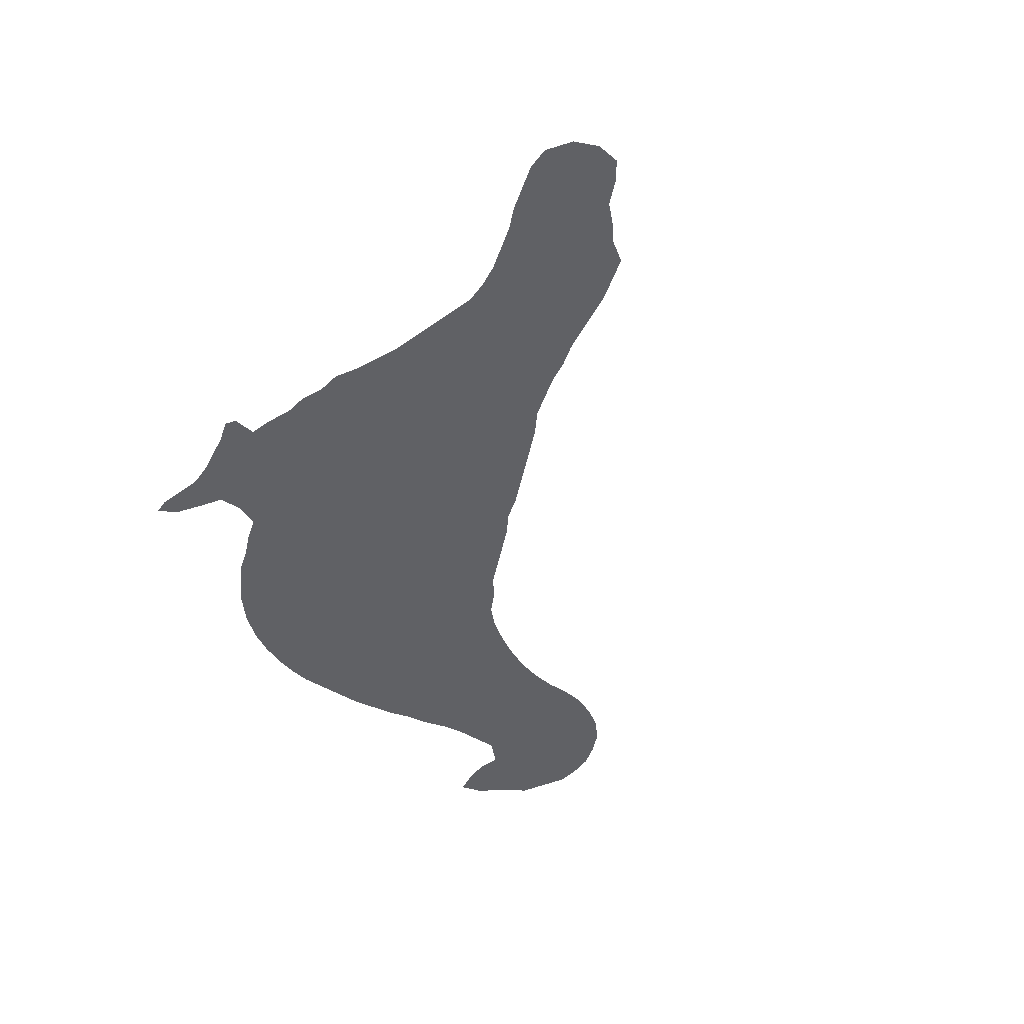
<metadata>
{"format":"obj","ext":"obj","renderer":"f3d","projection":"perspective","resolution":1024,"background":"white","views":[{"elev":-47.1,"azim":55.1,"up":"+Z"}]}
</metadata>
<code>
v 0.07252 0.3206 0
v 0.07252 0.347 0
v 0.07252 0.3738 0
v 0.07252 0.4008 0
v 0.07641 0.428 0
v 0.08015 0.4542 0
v 0.08779 0.4809 0
v 0.0916 0.5076 0
v 0.09924 0.5343 0
v 0.1031 0.5611 0
v 0.1031 0.5883 0
v 0.1031 0.6145 0
v 0.08015 0.6374 0
v 0.05344 0.6298 0
v 0.02672 0.6298 0
v 0 0.6336 0
v 0.007634 0.6603 0
v 0.03053 0.687 0
v 0.0458 0.7137 0
v 0.07028 0.7277 0
v 0.09924 0.7443 0
v 0.126 0.7481 0
v 0.1527 0.7481 0
v 0.1794 0.7405 0
v 0.2061 0.729 0
v 0.229 0.7099 0
v 0.2443 0.687 0
v 0.2557 0.6603 0
v 0.2595 0.6336 0
v 0.2595 0.6069 0
v 0.2634 0.5802 0
v 0.271 0.5534 0
v 0.2824 0.5267 0
v 0.2977 0.5 0
v 0.3168 0.4733 0
v 0.3359 0.4542 0
v 0.3588 0.4427 0
v 0.3855 0.4237 0
v 0.4125 0.4121 0
v 0.4392 0.4006 0
v 0.4657 0.3893 0
v 0.4924 0.374 0
v 0.5191 0.3664 0
v 0.548 0.354 0
v 0.5749 0.3425 0
v 0.6014 0.3311 0
v 0.626 0.3206 0
v 0.6527 0.3053 0
v 0.6799 0.2976 0
v 0.7061 0.2901 0
v 0.7328 0.2863 0
v 0.7595 0.2786 0
v 0.7857 0.2749 0
v 0.8124 0.2711 0
v 0.8397 0.2672 0
v 0.8669 0.2594 0
v 0.8931 0.2519 0
v 0.9084 0.229 0
v 0.9275 0.2137 0
v 0.9466 0.1947 0
v 0.9733 0.1832 0
v 0.9962 0.1679 0
v 1 0.1412 0
v 0.9886 0.1145 0
v 0.9618 0.09542 0
v 0.9351 0.09542 0
v 0.9089 0.1029 0
v 0.8817 0.1107 0
v 0.855 0.1221 0
v 0.8305 0.1291 0
v 0.8015 0.1374 0
v 0.7748 0.1412 0
v 0.7481 0.1412 0
v 0.7217 0.1337 0
v 0.6951 0.1261 0
v 0.6675 0.1182 0
v 0.6412 0.1107 0
v 0.614 0.09903 0
v 0.5878 0.08779 0
v 0.5611 0.07252 0
v 0.5343 0.0687 0
v 0.5076 0.05725 0
v 0.4809 0.05344 0
v 0.4542 0.04199 0
v 0.4275 0.03435 0
v 0.4313 0.007634 0
v 0.4199 0 0
v 0.3931 0.007634 0
v 0.3669 0.01138 0
v 0.3397 0.01527 0
v 0.313 0.01527 0
v 0.2867 0.007772 0
v 0.2595 0 0
v 0.2405 0 0
v 0.2557 0.0229 0
v 0.2795 0.03992 0
v 0.3053 0.05725 0
v 0.3053 0.08397 0
v 0.2939 0.1107 0
v 0.2672 0.1183 0
v 0.2405 0.1298 0
v 0.2137 0.1374 0
v 0.1893 0.1514 0
v 0.1603 0.1679 0
v 0.1336 0.1908 0
v 0.1107 0.2176 0
v 0.09542 0.2443 0
v 0.08397 0.271 0
v 0.07634 0.2977 0
v 0.1844 0.5858 0
v 0.9666 0.137 0
v 0.9777 0.158 0
v 0.6439 0.2078 0
v 0.02425 0.654 0
v 0.2987 0.0308 0
v 0.2716 0.01794 0
v 0.7421 0.2129 0
v 0.6706 0.2104 0
v 0.1856 0.6099 0
v 0.9017 0.1601 0
v 0.7998 0.2016 0
v 0.7697 0.2068 0
v 0.5431 0.2078 0
v 0.5704 0.2231 0
v 0.7192 0.2208 0
v 0.6975 0.2141 0
v 0.0873 0.6875 0
v 0.1157 0.689 0
v 0.06579 0.6709 0
v 0.04807 0.6539 0
v 0.31 0.2787 0
v 0.3396 0.2767 0
v 0.2785 0.2855 0
v 0.2553 0.3051 0
v 0.2184 0.1501 0
v 0.1908 0.4818 0
v 0.1987 0.453 0
v 0.2111 0.4008 0
v 0.1989 0.4254 0
v 0.1443 0.5852 0
v 0.8313 0.2066 0
v 0.8793 0.1767 0
v 0.9388 0.1429 0
v 0.6201 0.2024 0
v 0.5965 0.2125 0
v 0.3265 0.03699 0
v 0.3373 0.05902 0
v 0.1457 0.6749 0
v 0.1823 0.633 0
v 0.1653 0.6519 0
v 0.3809 0.0752 0
v 0.1876 0.5136 0
v 0.2112 0.3706 0
v 0.2338 0.3259 0
v 0.2087 0.3427 0
v 0.8591 0.1986 0
v 0.8809 0.2346 0
v 0.3618 0.0608 0
v 0.3541 0.08193 0
v 0.3914 0.03251 0
v 0.4116 0.01841 0
v 0.5581 0.3028 0
v 0.6513 0.2614 0
v 0.7312 0.2399 0
v 0.1122 0.4595 0
v 0.6743 0.2537 0
v 0.2834 0.4747 0
v 0.5738 0.1883 0
v 0.221 0.4296 0
v 0.9145 0.1853 0
v 0.3043 0.419 0
v 0.7585 0.2338 0
v 0.7746 0.1788 0
v 0.5796 0.2773 0
v 0.5499 0.2722 0
v 0.167 0.4591 0
v 0.7025 0.2434 0
v 0.09517 0.6646 0
v 0.5297 0.295 0
v 0.5045 0.2821 0
v 0.3086 0.1392 0
v 0.2842 0.3691 0
v 0.3577 0.3464 0
v 0.1425 0.5302 0
v 0.6517 0.2352 0
v 0.239 0.2243 0
v 0.3324 0.3586 0
v 0.1399 0.4488 0
v 0.1326 0.3955 0
v 0.8418 0.2389 0
v 0.2184 0.4752 0
v 0.9014 0.2021 0
v 0.1035 0.384 0
v 0.6269 0.2564 0
v 0.1225 0.6598 0
v 0.3222 0.2972 0
v 0.4645 0.3449 0
v 0.4469 0.2291 0
v 0.4878 0.2991 0
v 0.4453 0.3014 0
v 0.9098 0.1335 0
v 0.1397 0.4745 0
v 0.1453 0.5571 0
v 0.4844 0.09478 0
v 0.2192 0.5674 0
v 0.9278 0.1643 0
v 0.2899 0.3963 0
v 0.1691 0.5415 0
v 0.829 0.154 0
v 0.8589 0.225 0
v 0.3814 0.05226 0
v 0.4074 0.0601 0
v 0.4897 0.2035 0
v 0.3426 0.1786 0
v 0.6083 0.2775 0
v 0.3284 0.08299 0
v 0.646 0.1592 0
v 0.6031 0.1819 0
v 0.7203 0.1936 0
v 0.7487 0.1869 0
v 0.8159 0.2357 0
v 0.676 0.1631 0
v 0.1434 0.6144 0
v 0.1885 0.6911 0
v 0.5225 0.1213 0
v 0.8805 0.1418 0
v 0.7937 0.1669 0
v 0.7864 0.2291 0
v 0.3578 0.03706 0
v 0.5462 0.1304 0
v 0.5604 0.1551 0
v 0.5879 0.1563 0
v 0.7043 0.1723 0
v 0.4991 0.1416 0
v 0.5146 0.2002 0
v 0.2822 0.1911 0
v 0.3094 0.3742 0
v 0.1246 0.4274 0
v 0.2515 0.4701 0
v 0.2482 0.4388 0
v 0.2733 0.4215 0
v 0.1291 0.3598 0
v 0.1421 0.3236 0
v 0.8169 0.1754 0
v 0.8548 0.151 0
v 0.617 0.1569 0
v 0.1648 0.6964 0
v 0.3649 0.3884 0
v 0.1398 0.7033 0
v 0.2325 0.6149 0
v 0.2121 0.6516 0
v 0.3859 0.2353 0
v 0.2019 0.673 0
v 0.5268 0.1812 0
v 0.384 0.1571 0
v 0.4359 0.06163 0
v 0.3633 0.4145 0
v 0.3828 0.3373 0
v 0.9374 0.1183 0
v 0.2365 0.5136 0
v 0.1493 0.2916 0
v 0.1874 0.2505 0
v 0.1666 0.269 0
v 0.2153 0.2362 0
v 0.5292 0.3303 0
v 0.8816 0.21 0
v 0.4074 0.3274 0
v 0.4282 0.3156 0
v 0.1396 0.5019 0
v 0.3271 0.1612 0
v 0.5435 0.2399 0
v 0.5686 0.2515 0
v 0.3078 0.3484 0
v 0.5481 0.1768 0
v 0.5011 0.1732 0
v 0.293 0.2398 0
v 0.284 0.1595 0
v 0.2971 0.3271 0
v 0.2694 0.2563 0
v 0.6323 0.1814 0
v 0.2649 0.5009 0
v 0.2418 0.4116 0
v 0.9635 0.1163 0
v 0.4781 0.1594 0
v 0.294 0.2139 0
v 0.6029 0.131 0
v 0.1438 0.6444 0
v 0.493 0.2538 0
v 0.5223 0.2608 0
v 0.3907 0.206 0
v 0.3651 0.2162 0
v 0.4703 0.1813 0
v 0.4415 0.1836 0
v 0.3857 0.2838 0
v 0.3951 0.3771 0
v 0.2128 0.5031 0
v 0.09776 0.361 0
v 0.7557 0.1625 0
v 0.1647 0.4897 0
v 0.106 0.3376 0
v 0.2006 0.2997 0
v 0.1405 0.2646 0
v 0.1257 0.2933 0
v 0.1607 0.2352 0
v 0.2224 0.2769 0
v 0.2056 0.1904 0
v 0.1834 0.1806 0
v 0.09951 0.4358 0
v 0.1239 0.63 0
v 0.4742 0.364 0
v 0.1241 0.5724 0
v 0.5697 0.09907 0
v 0.167 0.5698 0
v 0.3406 0.3077 0
v 0.2502 0.278 0
v 0.4488 0.1567 0
v 0.3179 0.321 0
v 0.161 0.3972 0
v 0.435 0.2662 0
v 0.4601 0.2536 0
v 0.3379 0.2233 0
v 0.1905 0.6521 0
v 0.3143 0.2253 0
v 0.2057 0.6265 0
v 0.238 0.3812 0
v 0.2595 0.3626 0
v 0.3546 0.3678 0
v 0.2799 0.3435 0
v 0.5968 0.2466 0
v 0.2274 0.4533 0
v 0.6896 0.1898 0
v 0.6913 0.2715 0
v 0.5449 0.1001 0
v 0.3202 0.4388 0
v 0.5718 0.1272 0
v 0.2597 0.1734 0
v 0.06406 0.6988 0
v 0.3357 0.4094 0
v 0.09279 0.7124 0
v 0.1172 0.7201 0
v 0.2318 0.1834 0
v 0.6795 0.2314 0
v 0.2956 0.447 0
v 0.4802 0.3229 0
v 0.1539 0.4242 0
v 0.1749 0.6734 0
v 0.1093 0.3151 0
v 0.5907 0.3016 0
v 0.164 0.5983 0
v 0.4978 0.3442 0
v 0.3378 0.134 0
v 0.3898 0.1147 0
v 0.3684 0.1304 0
v 0.4358 0.1085 0
v 0.4127 0.1123 0
v 0.4604 0.1013 0
v 0.4154 0.1943 0
v 0.6791 0.1399 0
v 0.6609 0.1847 0
v 0.6376 0.2827 0
v 0.3622 0.2965 0
v 0.6563 0.1377 0
v 0.1587 0.3465 0
v 0.1846 0.3565 0
v 0.4609 0.2067 0
v 0.7956 0.2524 0
v 0.1805 0.3265 0
v 0.185 0.2076 0
v 0.2182 0.5359 0
v 0.1024 0.41 0
v 0.4237 0.3723 0
v 0.1815 0.4094 0
v 0.6182 0.3029 0
v 0.315 0.3966 0
v 0.3554 0.2466 0
v 0.2371 0.5877 0
v 0.2077 0.5932 0
v 0.7293 0.1631 0
v 0.6645 0.28 0
v 0.1235 0.6007 0
v 0.1632 0.6251 0
v 0.2128 0.6964 0
v 0.7183 0.2651 0
v 0.702 0.1501 0
v 0.1392 0.7282 0
v 0.1046 0.6416 0
v 0.5002 0.1137 0
v 0.2428 0.5584 0
v 0.3041 0.1701 0
v 0.2841 0.1346 0
v 0.2525 0.5316 0
v 0.2773 0.3154 0
v 0.3359 0.3833 0
v 0.2509 0.2008 0
v 0.4666 0.3008 0
v 0.6291 0.1324 0
v 0.6228 0.2286 0
v 0.1864 0.7136 0
v 0.1612 0.7217 0
v 0.2326 0.6414 0
v 0.2175 0.2094 0
v 0.2278 0.6692 0
v 0.3468 0.1077 0
v 0.4276 0.1356 0
v 0.478 0.1199 0
v 0.4437 0.08523 0
v 0.3979 0.0902 0
v 0.3636 0.2725 0
v 0.5766 0.3211 0
v 0.3607 0.3227 0
v 0.1945 0.5619 0
v 0.1222 0.5452 0
v 0.5902 0.11 0
v 0.1717 0.3001 0
v 0.192 0.2274 0
v 0.1576 0.3726 0
v 0.1925 0.2768 0
v 0.8456 0.1775 0
v 0.4335 0.3447 0
v 0.4066 0.2973 0
v 0.118 0.5173 0
v 0.1146 0.4892 0
v 0.1924 0.538 0
v 0.2375 0.4916 0
v 0.2668 0.2249 0
v 0.2705 0.4504 0
v 0.4778 0.2762 0
v 0.1615 0.5154 0
v 0.3954 0.1799 0
v 0.4706 0.1407 0
v 0.4349 0.2084 0
v 0.378 0.3619 0
v 0.9541 0.1646 0
v 0.4071 0.2623 0
v 0.2121 0.2581 0
v 0.4272 0.2872 0
v 0.5126 0.2287 0
v 0.4775 0.2295 0
v 0.2994 0.3032 0
v 0.3358 0.3344 0
v 0.1861 0.3836 0
v 0.7721 0.2549 0
v 0.4304 0.2463 0
v 0.4531 0.2799 0
v 0.3173 0.1951 0
v 0.264 0.3917 0
v 0.2347 0.3531 0
v 0.2567 0.3344 0
v 0.7453 0.26 0
v 0.3461 0.2 0
v 0.555 0.3303 0
v 0.4911 0.07427 0
v 0.5281 0.1526 0
v 0.5146 0.09008 0
v 0.2622 0.1452 0
v 0.3235 0.2517 0
v 0.3428 0.4309 0
v 0.2104 0.1685 0
v 0.2949 0.2625 0
v 0.239 0.158 0
v 0.5066 0.3139 0
v 0.32 0.1107 0
v 0.372 0.1006 0
v 0.3693 0.1845 0
v 0.3555 0.1561 0
v 0.4212 0.08518 0
v 0.4639 0.07217 0
v 0.4521 0.1273 0
v 0.413 0.2266 0
v 0.4001 0.1369 0
v 0.4175 0.1626 0
v 0.4127 0.3924 0
v 0.405 0.3534 0
v 0.3847 0.3118 0
v 0.3884 0.4003 0
v 0.09788 0.2943 0
v 0.112 0.2679 0
v 0.1783 0.4348 0
v 0.1387 0.2169 0
v 0.2099 0.3193 0
v 0.1267 0.2414 0
v 0.23 0.2998 0
v 0.1605 0.1999 0
v 0.241 0.2503 0
v 0.3805 0.2594 0
v 0.4488 0.3697 0
v 0.4532 0.3235 0
f 61 112 62
f 61 433 112
f 15 114 16
f 130 18 114
f 92 115 116
f 273 278 317
f 93 116 94
f 132 456 375
f 438 365 213
f 333 225 454
f 146 97 115
f 383 332 177
f 331 118 359
f 13 129 130
f 81 454 82
f 43 350 265
f 412 421 184
f 475 257 248
f 112 433 111
f 292 365 293
f 465 270 351
f 79 312 80
f 379 360 163
f 194 215 329
f 90 229 146
f 265 461 179
f 386 309 195
f 478 345 372
f 101 135 102
f 194 397 185
f 56 157 57
f 212 151 211
f 85 212 160
f 85 161 86
f 287 223 381
f 292 316 284
f 377 411 205
f 111 283 64
f 112 63 62
f 111 64 63
f 112 111 63
f 222 217 362
f 114 18 17
f 114 17 16
f 14 130 15
f 15 130 114
f 91 115 92
f 116 96 95
f 116 115 96
f 220 219 378
f 221 141 190
f 442 449 172
f 115 97 96
f 331 359 222
f 163 185 166
f 140 313 349
f 314 317 196
f 116 95 94
f 92 116 93
f 120 142 226
f 121 173 227
f 350 197 344
f 228 121 221
f 226 68 201
f 122 220 173
f 366 442 228
f 289 437 271
f 213 365 292
f 168 123 274
f 90 146 91
f 91 146 115
f 177 125 164
f 219 331 233
f 339 128 340
f 340 385 22
f 195 128 178
f 127 178 128
f 337 127 339
f 337 20 19
f 129 337 18
f 130 129 18
f 13 130 14
f 452 83 82
f 333 454 81
f 320 319 443
f 375 456 321
f 202 176 299
f 313 208 411
f 278 392 439
f 229 158 147
f 137 330 191
f 260 424 281
f 138 282 169
f 167 343 35
f 343 171 334
f 349 313 110
f 111 143 259
f 59 192 170
f 144 145 218
f 59 170 60
f 201 206 120
f 143 201 259
f 333 81 80
f 280 218 246
f 97 216 98
f 146 147 97
f 89 229 90
f 148 346 247
f 148 247 249
f 400 324 250
f 323 276 285
f 322 251 253
f 162 175 174
f 148 287 150
f 289 179 180
f 469 252 290
f 442 172 228
f 316 293 471
f 250 324 377
f 152 208 428
f 424 191 239
f 203 208 313
f 380 311 140
f 466 407 212
f 311 203 140
f 135 103 102
f 134 154 482
f 372 441 138
f 190 141 210
f 209 70 245
f 266 142 192
f 157 210 266
f 157 58 57
f 159 403 216
f 147 159 216
f 158 159 147
f 160 229 89
f 146 229 147
f 160 89 88
f 161 160 88
f 161 88 87
f 161 87 86
f 208 184 428
f 202 299 269
f 158 211 151
f 436 434 319
f 121 227 244
f 237 182 273
f 166 185 342
f 123 235 254
f 195 309 287
f 285 236 445
f 437 235 123
f 122 173 121
f 453 275 234
f 172 117 122
f 230 225 333
f 177 342 126
f 177 166 342
f 178 127 129
f 232 168 231
f 410 440 314
f 284 316 430
f 440 273 317
f 196 317 439
f 188 345 176
f 202 188 176
f 297 2 300
f 274 453 231
f 142 245 226
f 179 289 175
f 124 272 271
f 201 68 67
f 185 397 113
f 163 194 185
f 329 272 124
f 195 287 148
f 195 148 128
f 381 149 150
f 148 150 346
f 283 259 65
f 444 436 319
f 198 320 443
f 180 427 288
f 299 136 152
f 203 184 208
f 139 138 169
f 374 207 237
f 322 149 324
f 324 119 377
f 327 187 183
f 447 325 153
f 182 326 328
f 360 215 194
f 259 201 67
f 56 210 157
f 158 151 159
f 161 85 160
f 160 212 211
f 252 375 291
f 374 171 207
f 250 376 30
f 377 110 411
f 118 113 359
f 359 280 217
f 298 378 73
f 219 233 378
f 117 125 219
f 220 117 219
f 221 121 141
f 136 137 191
f 51 449 52
f 164 125 117
f 172 164 117
f 48 360 379
f 11 380 12
f 380 140 223
f 349 110 119
f 149 381 119
f 398 382 25
f 224 253 382
f 226 69 68
f 226 245 69
f 143 206 201
f 227 72 71
f 227 173 72
f 197 487 344
f 53 442 366
f 366 228 221
f 228 122 121
f 259 66 65
f 298 220 378
f 122 117 220
f 52 442 53
f 228 172 122
f 332 166 177
f 286 232 335
f 422 165 202
f 335 231 230
f 50 332 383
f 383 177 164
f 233 222 384
f 219 126 331
f 49 379 332
f 385 23 22
f 12 386 13
f 12 309 386
f 387 204 454
f 388 391 32
f 274 123 254
f 454 225 387
f 389 236 277
f 455 336 460
f 337 339 20
f 181 277 390
f 129 127 337
f 391 33 32
f 171 374 338
f 392 328 448
f 338 393 248
f 340 128 249
f 339 340 21
f 285 276 425
f 21 340 22
f 458 460 341
f 308 238 165
f 125 177 126
f 299 176 136
f 281 167 34
f 281 239 167
f 344 487 395
f 445 270 214
f 300 347 243
f 282 325 446
f 241 240 282
f 209 71 70
f 244 141 121
f 58 192 59
f 170 142 120
f 170 192 142
f 245 70 69
f 396 286 78
f 76 362 77
f 162 174 348
f 380 223 309
f 381 349 119
f 218 145 168
f 280 144 218
f 246 217 280
f 348 174 215
f 342 185 118
f 397 145 144
f 399 398 24
f 247 224 398
f 165 188 202
f 385 399 23
f 249 247 399
f 128 148 249
f 250 30 29
f 400 250 29
f 149 119 324
f 250 377 376
f 402 400 28
f 251 324 400
f 150 149 322
f 382 402 27
f 402 28 27
f 350 344 461
f 225 453 234
f 270 181 351
f 470 255 353
f 403 351 462
f 468 404 354
f 387 405 204
f 406 354 466
f 407 352 463
f 295 432 473
f 40 472 371
f 472 475 295
f 474 410 361
f 6 165 7
f 7 165 422
f 388 32 31
f 9 421 412
f 208 423 411
f 10 311 11
f 10 412 311
f 313 411 110
f 243 347 303
f 261 303 302
f 363 364 416
f 479 304 481
f 263 417 414
f 481 302 477
f 261 414 243
f 401 415 368
f 483 304 479
f 305 301 417
f 369 152 296
f 160 211 229
f 193 189 370
f 5 370 308
f 210 141 156
f 351 181 462
f 156 418 142
f 156 141 418
f 157 266 58
f 58 266 192
f 266 156 142
f 266 210 156
f 216 462 98
f 97 147 216
f 312 333 80
f 419 487 197
f 268 267 420
f 8 422 421
f 7 422 8
f 421 422 269
f 208 152 423
f 412 184 203
f 83 467 84
f 85 256 212
f 84 256 85
f 229 211 158
f 279 315 484
f 394 236 425
f 238 345 188
f 191 330 239
f 33 281 34
f 282 446 241
f 169 282 240
f 239 240 426
f 426 240 241
f 342 118 126
f 246 232 286
f 77 396 78
f 174 272 329
f 199 427 180
f 235 437 213
f 429 464 255
f 316 404 468
f 275 292 284
f 193 242 189
f 258 474 267
f 110 377 119
f 259 67 66
f 185 113 118
f 473 432 258
f 433 206 143
f 256 466 212
f 269 299 428
f 123 124 271
f 415 262 304
f 484 264 186
f 187 237 273
f 189 345 238
f 189 318 345
f 268 436 200
f 421 269 184
f 203 313 140
f 271 437 123
f 174 175 272
f 288 427 320
f 196 131 132
f 411 369 205
f 152 136 296
f 133 315 279
f 292 293 316
f 425 484 186
f 196 439 131
f 183 187 440
f 314 440 317
f 139 372 138
f 318 416 441
f 189 416 318
f 2 1 300
f 242 300 243
f 242 297 300
f 329 124 145
f 252 291 290
f 443 434 469
f 319 434 443
f 288 320 438
f 395 200 444
f 320 444 319
f 289 180 288
f 120 226 201
f 322 253 346
f 321 323 445
f 322 324 251
f 154 447 155
f 206 170 120
f 326 182 446
f 346 224 247
f 448 154 134
f 113 144 280
f 485 252 434
f 60 433 61
f 213 292 275
f 450 321 445
f 126 118 331
f 450 445 214
f 43 265 44
f 44 265 451
f 162 179 175
f 335 230 333
f 35 334 36
f 413 286 335
f 312 413 335
f 335 232 231
f 79 413 312
f 278 439 317
f 230 231 453
f 387 225 234
f 337 19 18
f 455 101 100
f 277 336 455
f 456 131 459
f 254 235 275
f 334 171 338
f 338 374 393
f 392 134 133
f 278 273 328
f 37 257 38
f 37 457 257
f 275 284 234
f 340 249 385
f 458 103 135
f 341 306 458
f 20 339 21
f 459 133 279
f 236 285 425
f 127 128 339
f 101 460 135
f 460 336 341
f 5 308 6
f 6 308 165
f 165 238 188
f 167 35 34
f 296 136 191
f 281 424 239
f 343 334 35
f 426 241 343
f 331 222 233
f 137 139 169
f 168 124 123
f 239 330 240
f 240 330 169
f 2 297 3
f 3 297 193
f 478 372 139
f 360 194 163
f 346 253 224
f 138 153 325
f 282 138 325
f 45 451 409
f 409 162 348
f 145 124 168
f 140 349 223
f 246 218 232
f 232 218 168
f 46 348 373
f 373 348 215
f 215 174 329
f 42 310 350
f 461 199 180
f 230 453 225
f 462 99 98
f 352 353 463
f 353 465 351
f 407 151 212
f 354 355 466
f 204 356 467
f 356 468 354
f 357 469 290
f 404 471 470
f 355 470 352
f 471 293 357
f 39 472 40
f 473 258 267
f 371 295 473
f 408 132 375
f 222 358 384
f 259 283 111
f 294 420 474
f 38 475 39
f 47 373 48
f 295 248 432
f 361 314 132
f 258 183 410
f 477 476 108
f 303 347 476
f 222 362 358
f 60 170 206
f 283 65 64
f 481 477 107
f 302 303 477
f 261 243 303
f 176 345 478
f 367 364 363
f 479 106 105
f 364 153 441
f 480 155 367
f 377 205 376
f 481 107 106
f 304 302 481
f 53 366 54
f 403 462 216
f 483 105 104
f 368 304 483
f 482 480 301
f 368 483 307
f 306 368 307
f 186 264 401
f 222 359 217
f 134 482 315
f 433 143 111
f 435 484 305
f 3 193 4
f 4 193 370
f 478 139 137
f 4 370 5
f 370 189 238
f 308 370 238
f 40 371 486
f 486 371 419
f 310 197 350
f 434 294 485
f 41 310 42
f 41 486 310
f 487 268 200
f 379 163 166
f 318 441 372
f 461 180 179
f 237 207 182
f 194 329 397
f 375 321 291
f 151 463 159
f 463 403 159
f 171 241 207
f 376 31 30
f 376 388 31
f 241 446 207
f 359 113 280
f 378 74 73
f 378 233 384
f 358 76 75
f 358 362 76
f 48 379 49
f 11 311 380
f 12 380 309
f 381 223 349
f 382 26 25
f 382 253 402
f 389 270 445
f 181 389 277
f 487 200 395
f 298 73 72
f 36 334 457
f 50 383 51
f 449 383 164
f 384 75 74
f 384 358 75
f 378 384 74
f 125 126 219
f 49 332 50
f 379 166 332
f 249 399 385
f 386 178 13
f 386 195 178
f 234 405 387
f 369 391 388
f 205 369 388
f 369 296 260
f 236 336 277
f 445 236 389
f 181 390 99
f 390 100 99
f 323 285 445
f 281 33 391
f 369 260 391
f 278 328 392
f 439 392 133
f 393 327 248
f 276 279 425
f 336 394 341
f 306 341 401
f 176 137 136
f 344 395 199
f 199 395 427
f 246 286 396
f 217 246 396
f 362 217 396
f 373 215 360
f 113 397 144
f 397 329 145
f 398 25 24
f 398 224 382
f 399 24 23
f 399 247 398
f 327 393 187
f 400 29 28
f 382 27 26
f 251 400 402
f 253 251 402
f 150 322 346
f 344 199 461
f 470 353 352
f 255 465 353
f 353 351 403
f 353 403 463
f 404 355 354
f 404 470 355
f 405 356 204
f 405 468 356
f 356 354 406
f 356 406 467
f 357 290 429
f 471 357 429
f 355 352 407
f 355 407 466
f 293 431 357
f 431 469 357
f 155 153 364
f 472 295 371
f 294 361 408
f 485 408 375
f 432 327 183
f 475 248 295
f 46 409 348
f 410 314 361
f 183 440 410
f 376 205 388
f 173 220 298
f 9 412 10
f 79 78 413
f 412 203 311
f 77 362 396
f 414 367 243
f 330 137 169
f 365 431 293
f 173 298 72
f 263 261 302
f 54 366 221
f 301 367 414
f 415 304 368
f 189 242 416
f 435 417 262
f 264 435 262
f 401 368 306
f 401 264 415
f 315 482 305
f 55 190 56
f 56 190 210
f 418 245 142
f 418 209 245
f 419 268 487
f 419 267 268
f 310 486 197
f 420 294 434
f 267 474 420
f 436 420 434
f 345 318 372
f 8 421 9
f 422 202 269
f 307 104 103
f 467 256 84
f 406 256 467
f 393 237 187
f 260 296 424
f 394 425 186
f 141 244 418
f 336 236 394
f 296 191 424
f 239 426 167
f 167 426 343
f 343 241 171
f 428 184 269
f 437 289 288
f 291 450 464
f 290 291 464
f 290 464 429
f 284 430 234
f 234 430 405
f 365 198 431
f 263 302 304
f 297 242 193
f 432 183 258
f 432 248 327
f 60 206 433
f 261 263 414
f 309 223 287
f 287 381 150
f 417 263 262
f 417 301 414
f 244 209 418
f 48 373 360
f 305 417 435
f 484 435 264
f 264 262 415
f 306 307 458
f 305 482 301
f 257 338 248
f 268 420 436
f 288 438 437
f 152 428 299
f 437 438 213
f 438 320 198
f 182 207 446
f 260 281 391
f 132 314 196
f 134 315 133
f 425 279 484
f 439 133 131
f 440 187 273
f 441 153 138
f 441 416 364
f 213 275 235
f 52 449 442
f 443 469 198
f 198 469 431
f 262 263 304
f 438 198 365
f 395 444 427
f 427 444 320
f 444 200 436
f 326 446 325
f 154 448 447
f 447 153 155
f 326 447 448
f 328 326 448
f 392 448 134
f 328 273 182
f 291 321 450
f 51 383 449
f 464 450 214
f 449 164 172
f 44 451 45
f 409 451 162
f 204 467 452
f 454 204 452
f 453 254 275
f 453 274 254
f 82 454 452
f 390 455 100
f 132 131 456
f 276 459 279
f 390 277 455
f 321 456 323
f 323 456 276
f 456 459 276
f 37 36 457
f 393 374 237
f 78 286 413
f 457 338 257
f 457 334 338
f 460 458 135
f 458 307 103
f 394 186 401
f 401 341 394
f 131 133 459
f 101 455 460
f 389 181 270
f 1 109 476
f 300 1 347
f 42 350 43
f 350 461 265
f 181 99 462
f 326 325 447
f 407 463 151
f 464 214 465
f 465 214 270
f 255 464 465
f 406 466 256
f 423 152 369
f 452 467 83
f 423 369 411
f 405 430 468
f 55 221 190
f 430 316 468
f 451 265 162
f 469 434 252
f 265 179 162
f 471 255 470
f 471 429 255
f 272 175 271
f 404 316 471
f 175 289 271
f 39 475 472
f 367 363 243
f 371 473 419
f 294 474 361
f 474 258 410
f 38 257 475
f 45 409 46
f 408 361 132
f 476 109 108
f 476 347 1
f 477 108 107
f 477 303 476
f 176 478 137
f 243 363 242
f 244 227 71
f 483 479 105
f 244 71 209
f 154 155 480
f 479 481 106
f 54 221 55
f 155 364 367
f 301 480 367
f 13 178 129
f 242 363 416
f 154 480 482
f 483 104 307
f 484 315 305
f 40 486 41
f 231 168 274
f 419 473 267
f 485 375 252
f 485 294 408
f 486 419 197
f 312 335 333
f 47 46 373

</code>
